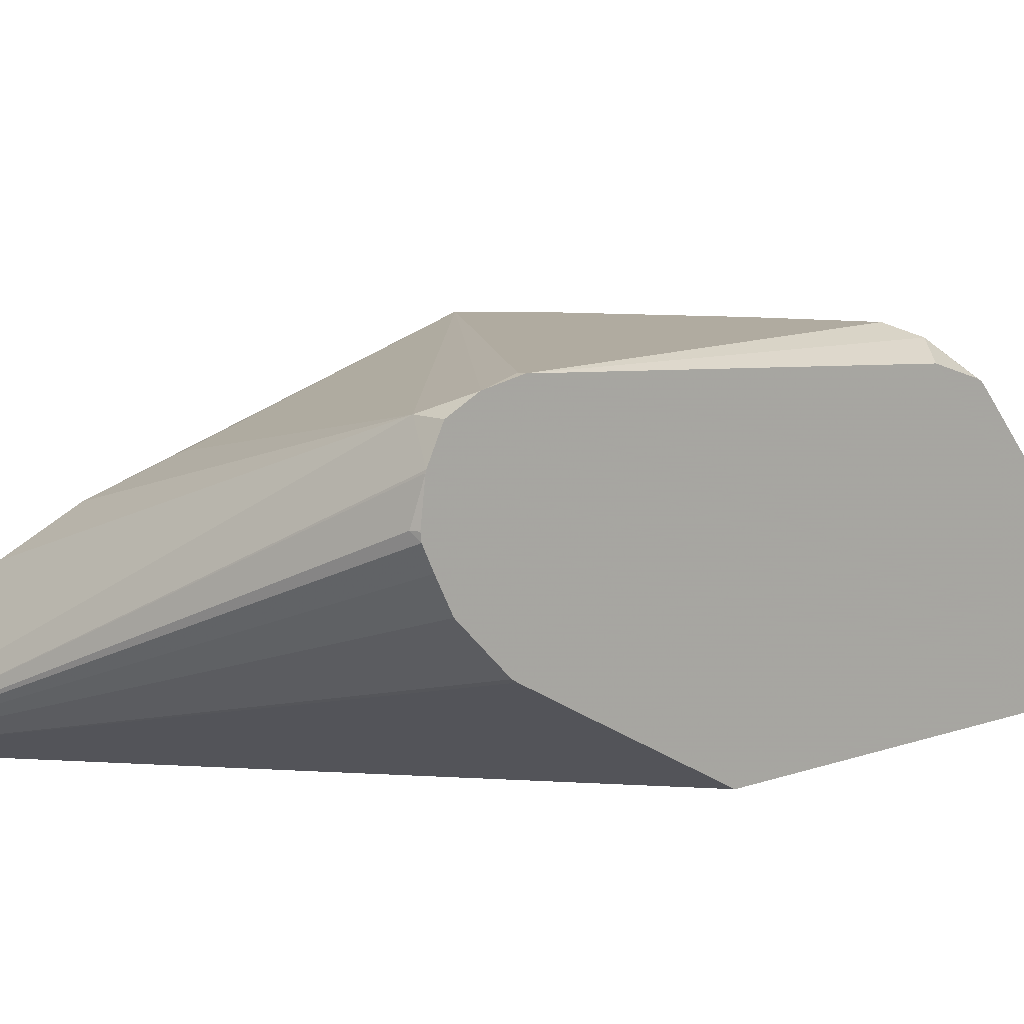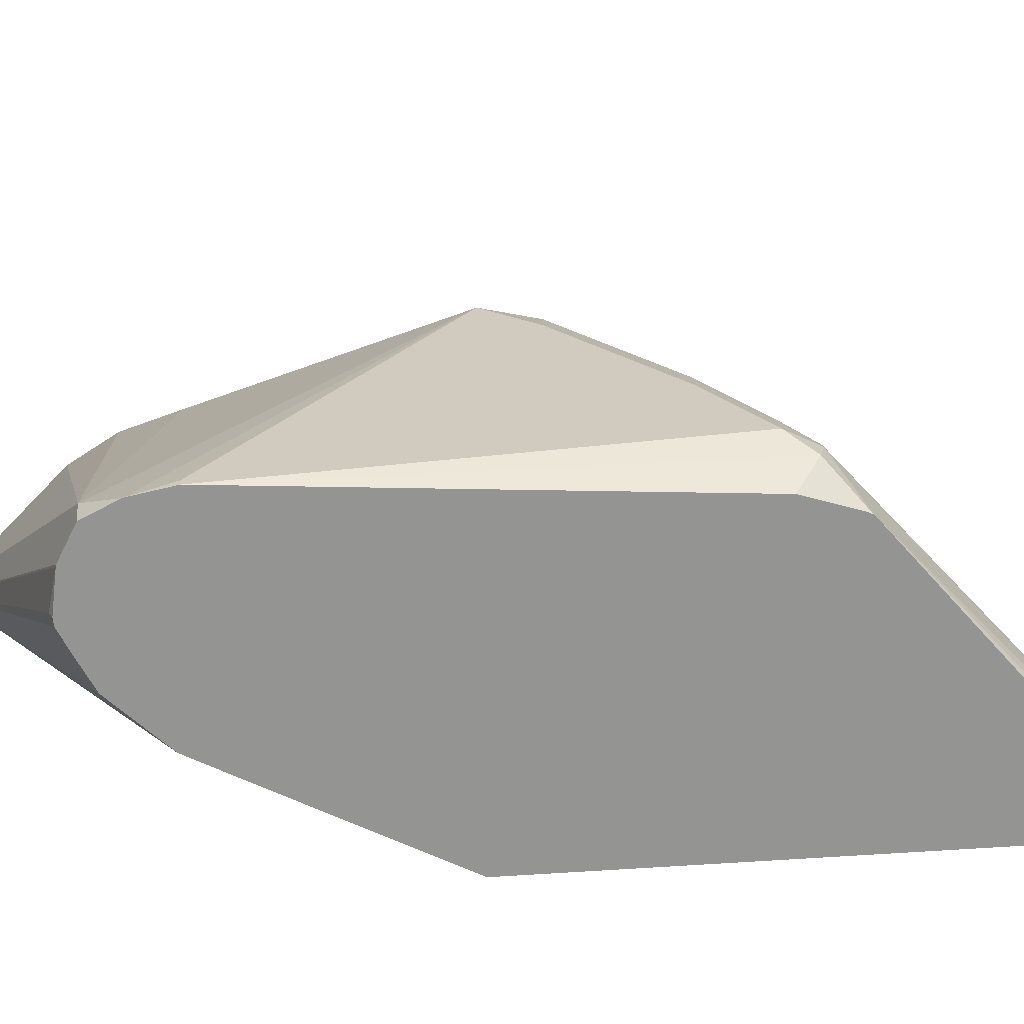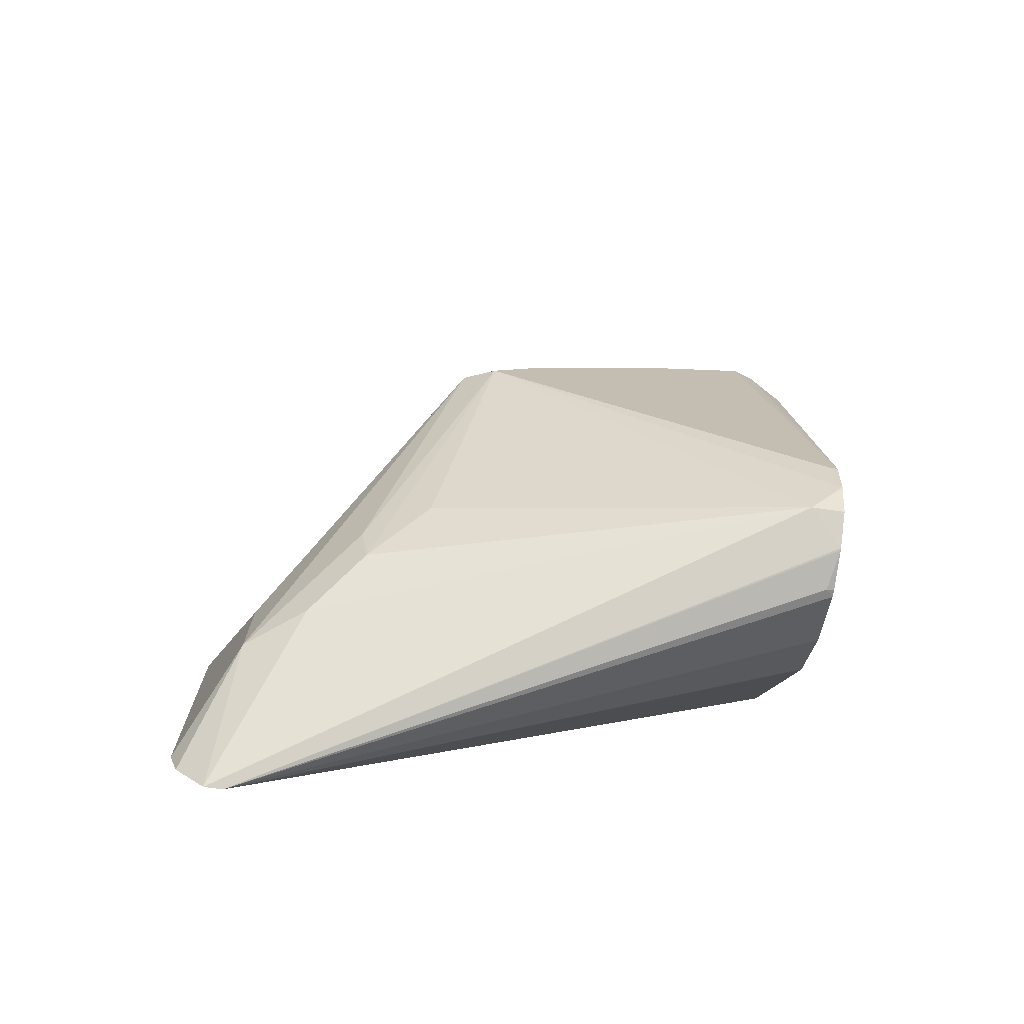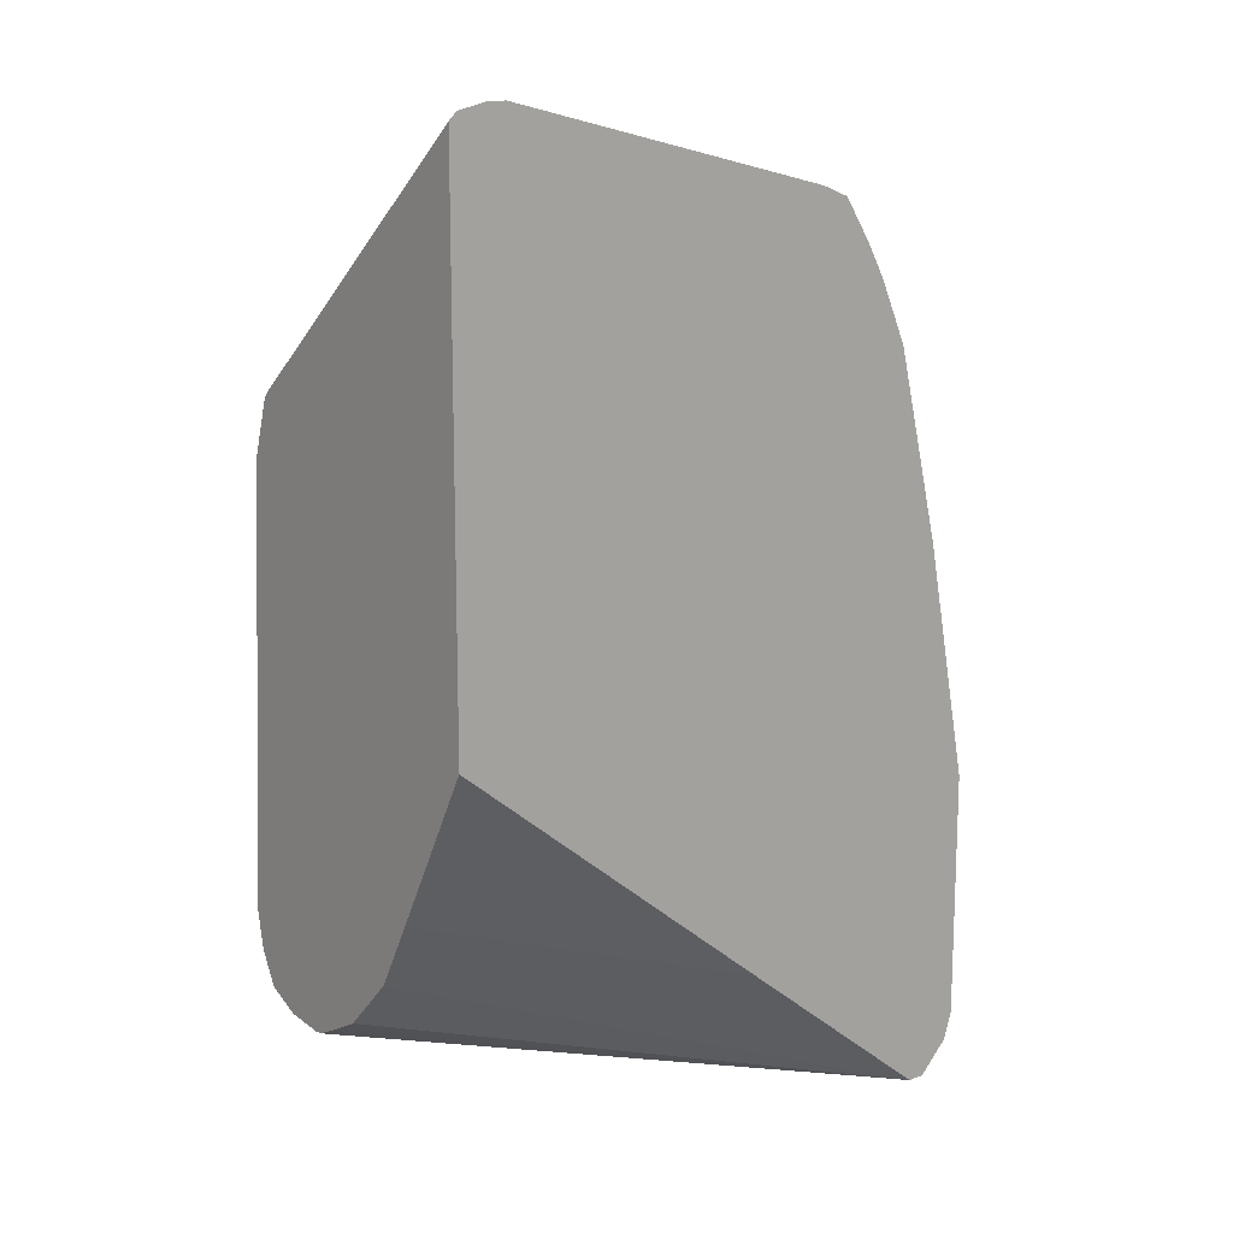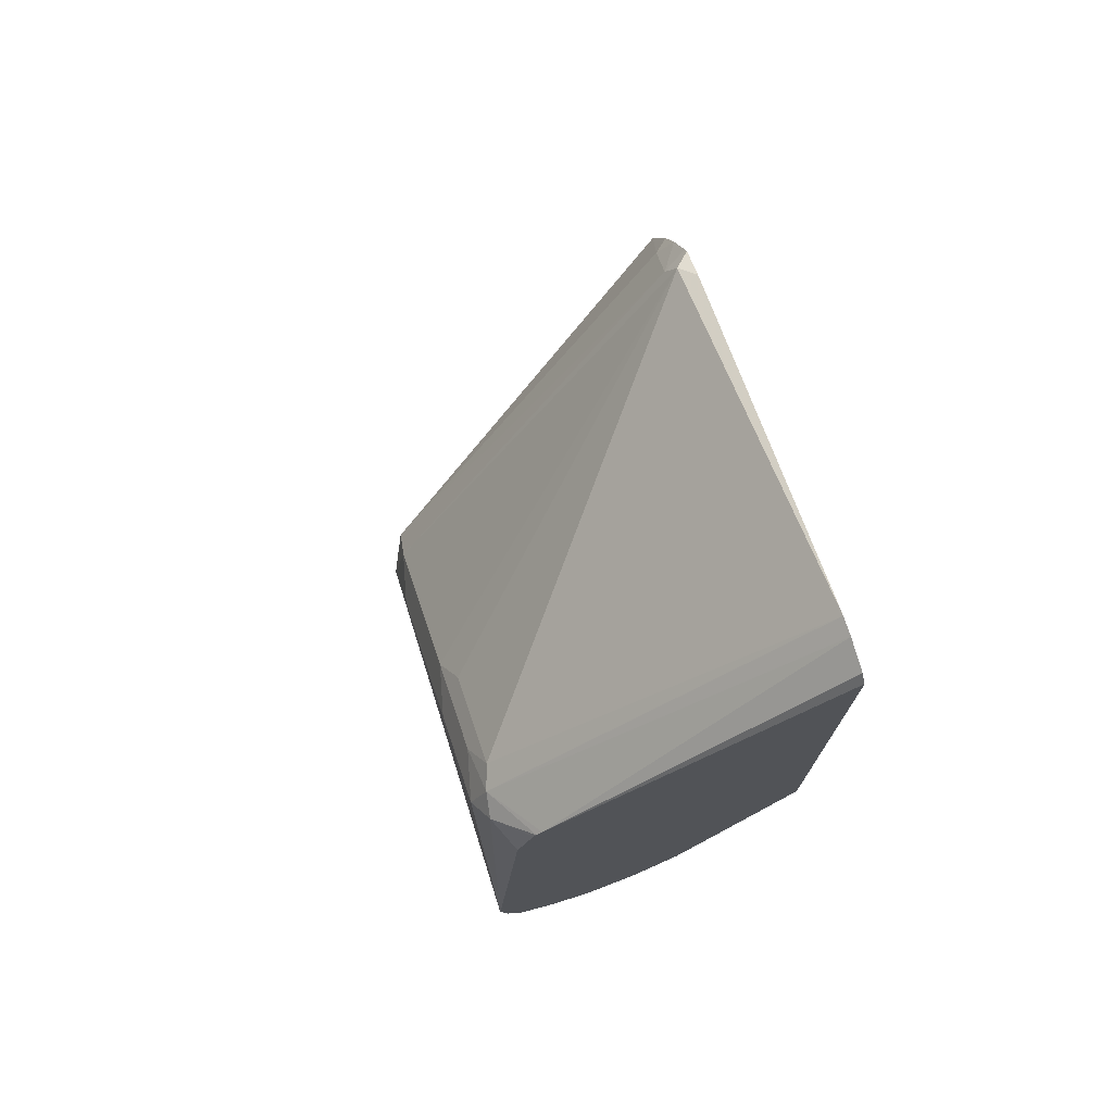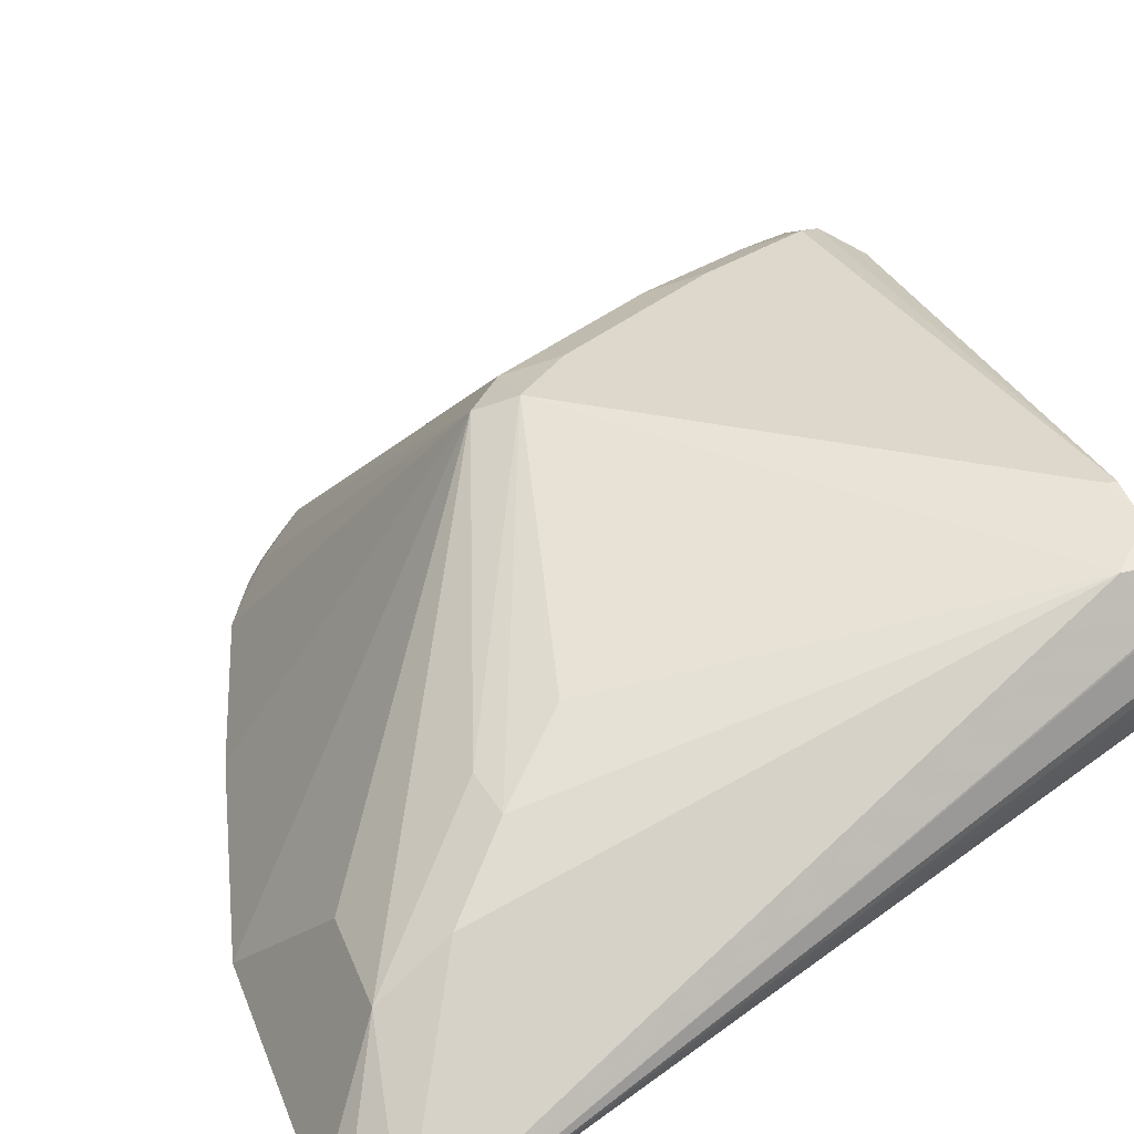
<metadata>
{"format":"obj","ext":"obj","renderer":"f3d","projection":"perspective","resolution":1024,"background":"white","views":[{"elev":9.8,"azim":-132.5,"up":"+Y"},{"elev":23.4,"azim":-96.5,"up":"+Y"},{"elev":-74.2,"azim":171.9,"up":"+Z"},{"elev":14.1,"azim":-39.6,"up":"+Z"},{"elev":74.5,"azim":-107.9,"up":"+Z"},{"elev":31.2,"azim":162.1,"up":"+Y"}]}
</metadata>
<code>
v 0.01734 0.1486 0.3565
v 0.02063 0.1486 0.3598
v 0.01734 0.2662 0.2538
v 0.01734 0.1486 0.1319
v 0.03348 0.1486 0.3626
v 0.04127 0.2818 0.2406
v 0.01734 0.2687 0.2514
v 0.01734 0.1845 0.06408
v 0.1607 0.1486 0.01852
v 0.04127 0.1486 0.3626
v 0.03095 0.2835 0.2372
v 0.05158 0.2784 0.2423
v 0.06187 0.2835 0.2294
v 0.04127 0.2887 0.2268
v 0.01734 0.2698 0.2492
v 0.01734 0.1983 0.03822
v 0.2517 0.1486 -0.05326
v 0.1899 0.1486 0.3278
v 0.1959 0.1547 0.3248
v 0.01734 0.2887 0.04128
v 0.01734 0.2768 0.2268
v 0.1134 0.2371 0.2629
v 0.09282 0.2784 0.2217
v 0.1031 0.2835 0.2088
v 0.0825 0.2887 0.2062
v 0.01734 0.1996 0.0359
v 0.01734 0.2211 0.01363
v 0.01734 0.2348 0.006343
v 0.01734 0.2442 0.001661
v 0.02063 0.2475 3.264e-05
v 0.01734 0.2639 0.00329
v 0.01734 0.2648 0.003534
v 0.2595 0.1486 -0.05326
v 0.2019 0.1486 0.3233
v 0.2041 0.1486 0.3203
v 0.1993 0.1581 0.3162
v 0.165 0.2835 0.1675
v 0.02063 0.2887 0.04128
v 0.01734 0.2854 0.02487
v 0.1444 0.2887 0.165
v 0.01734 0.2475 0.001254
v 0.01734 0.2784 0.01033
v 0.03095 0.2784 0.01033
v 0.2303 0.2097 -0.003428
v 0.2543 0.1925 -0.006848
v 0.2724 0.1486 -0.04044
v 0.2144 0.1486 0.305
v 0.2165 0.1547 0.2938
v 0.1787 0.2818 0.1512
v 0.165 0.2887 0.1444
v 0.01734 0.2852 0.0241
v 0.01734 0.2852 0.02393
v 0.04813 0.275 0.01375
v 0.2097 0.2303 0.01721
v 0.2337 0.2131 0.01375
v 0.2543 0.1925 0.0344
v 0.2763 0.1486 -0.02875
v 0.2226 0.1486 0.2908
v 0.235 0.1486 0.2638
v 0.2556 0.1486 0.1813
v 0.2763 0.1486 0.07825
v 0.2131 0.2337 0.0344
v 0.1856 0.2475 0.04128
f 36 47 48
f 19 23 22
f 35 47 36
f 33 43 44
f 33 45 46
f 32 43 33
f 32 42 43
f 30 41 31
f 29 41 30
f 24 40 25
f 24 37 40
f 20 38 39
f 33 44 45
f 17 26 27
f 19 37 24
f 19 36 37
f 19 35 36
f 19 34 35
f 18 34 19
f 17 32 33
f 17 31 32
f 17 30 31
f 17 29 30
f 17 28 29
f 17 27 28
f 16 26 17
f 36 48 49
f 19 24 23
f 36 49 37
f 47 58 48
f 37 50 40
f 14 38 20
f 54 62 55
f 53 63 54
f 50 63 53
f 50 54 63
f 50 62 54
f 49 62 50
f 49 55 62
f 49 61 56
f 49 60 61
f 49 59 60
f 48 59 49
f 48 58 59
f 45 49 56
f 45 57 46
f 45 61 57
f 45 56 61
f 44 55 45
f 44 54 55
f 43 50 53
f 43 51 50
f 43 52 51
f 43 54 44
f 43 53 54
f 42 52 43
f 38 50 51
f 38 51 39
f 37 49 50
f 14 50 38
f 45 55 49
f 14 25 40
f 1 60 59
f 1 61 60
f 1 57 61
f 1 46 57
f 1 33 46
f 1 17 33
f 1 9 17
f 1 4 9
f 1 8 4
f 1 16 8
f 1 26 16
f 1 27 26
f 1 28 27
f 14 40 50
f 1 29 28
f 1 41 29
f 1 31 41
f 1 32 31
f 1 42 32
f 1 52 42
f 1 51 52
f 1 39 51
f 1 20 39
f 1 21 20
f 1 15 21
f 1 3 7
f 1 2 3
f 1 59 58
f 1 58 47
f 1 7 15
f 1 35 34
f 1 47 35
f 13 25 14
f 13 23 24
f 12 23 13
f 12 22 23
f 12 19 22
f 11 21 15
f 11 20 21
f 11 14 20
f 10 19 12
f 10 18 19
f 8 17 9
f 8 16 17
f 7 11 15
f 13 24 25
f 6 13 14
f 1 18 10
f 1 34 18
f 1 10 5
f 1 5 2
f 6 14 11
f 3 6 7
f 2 5 3
f 4 8 9
f 5 10 6
f 6 11 7
f 6 10 12
f 6 12 13
f 3 5 6

</code>
